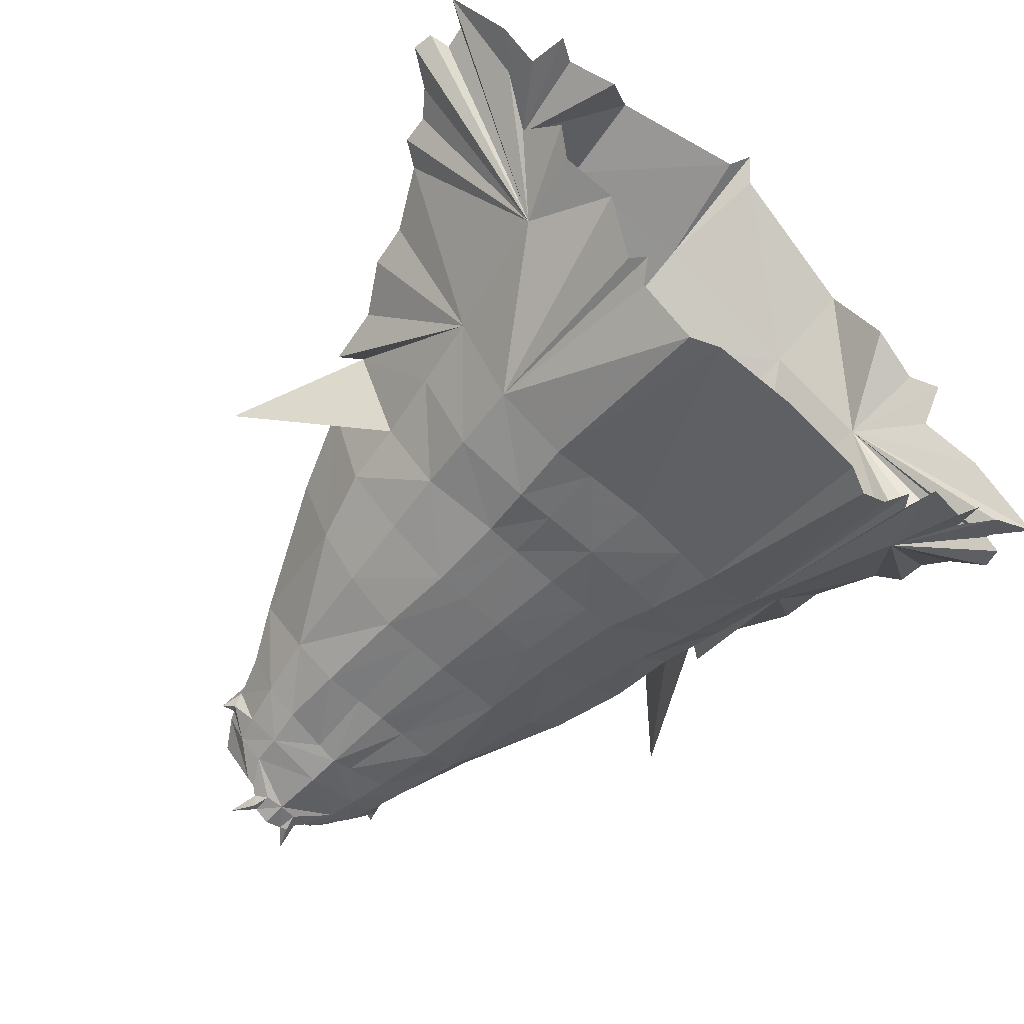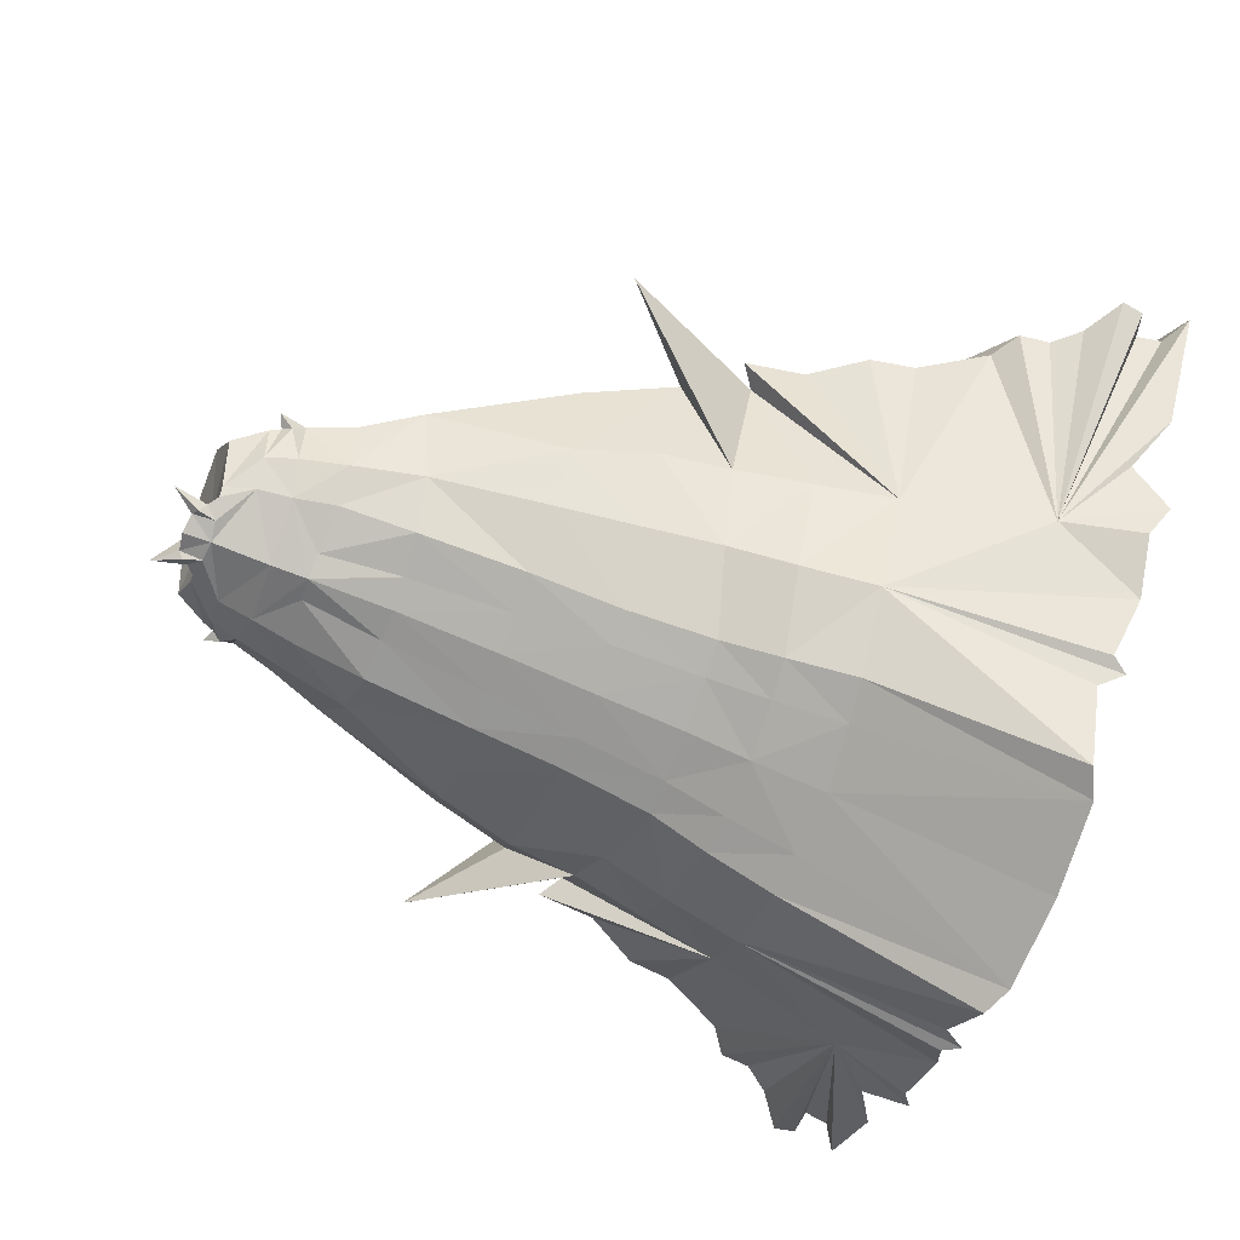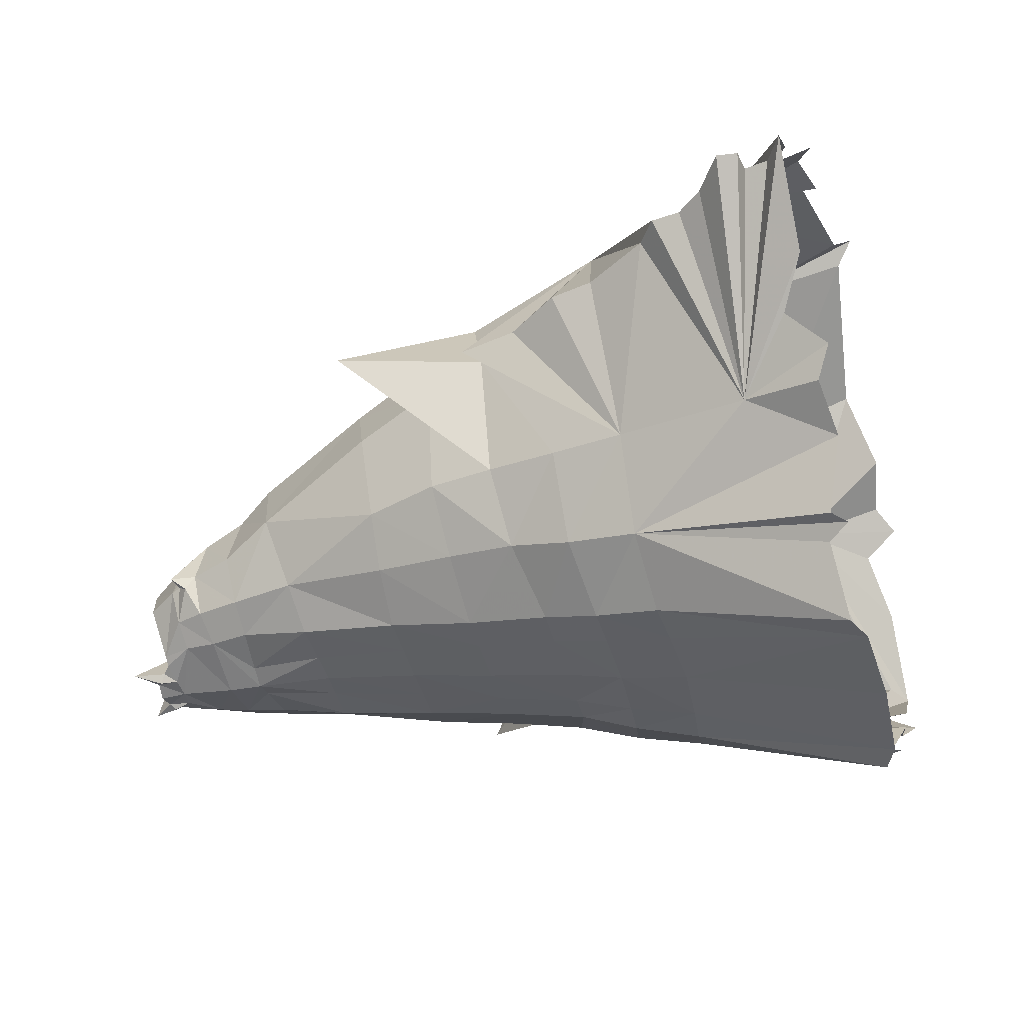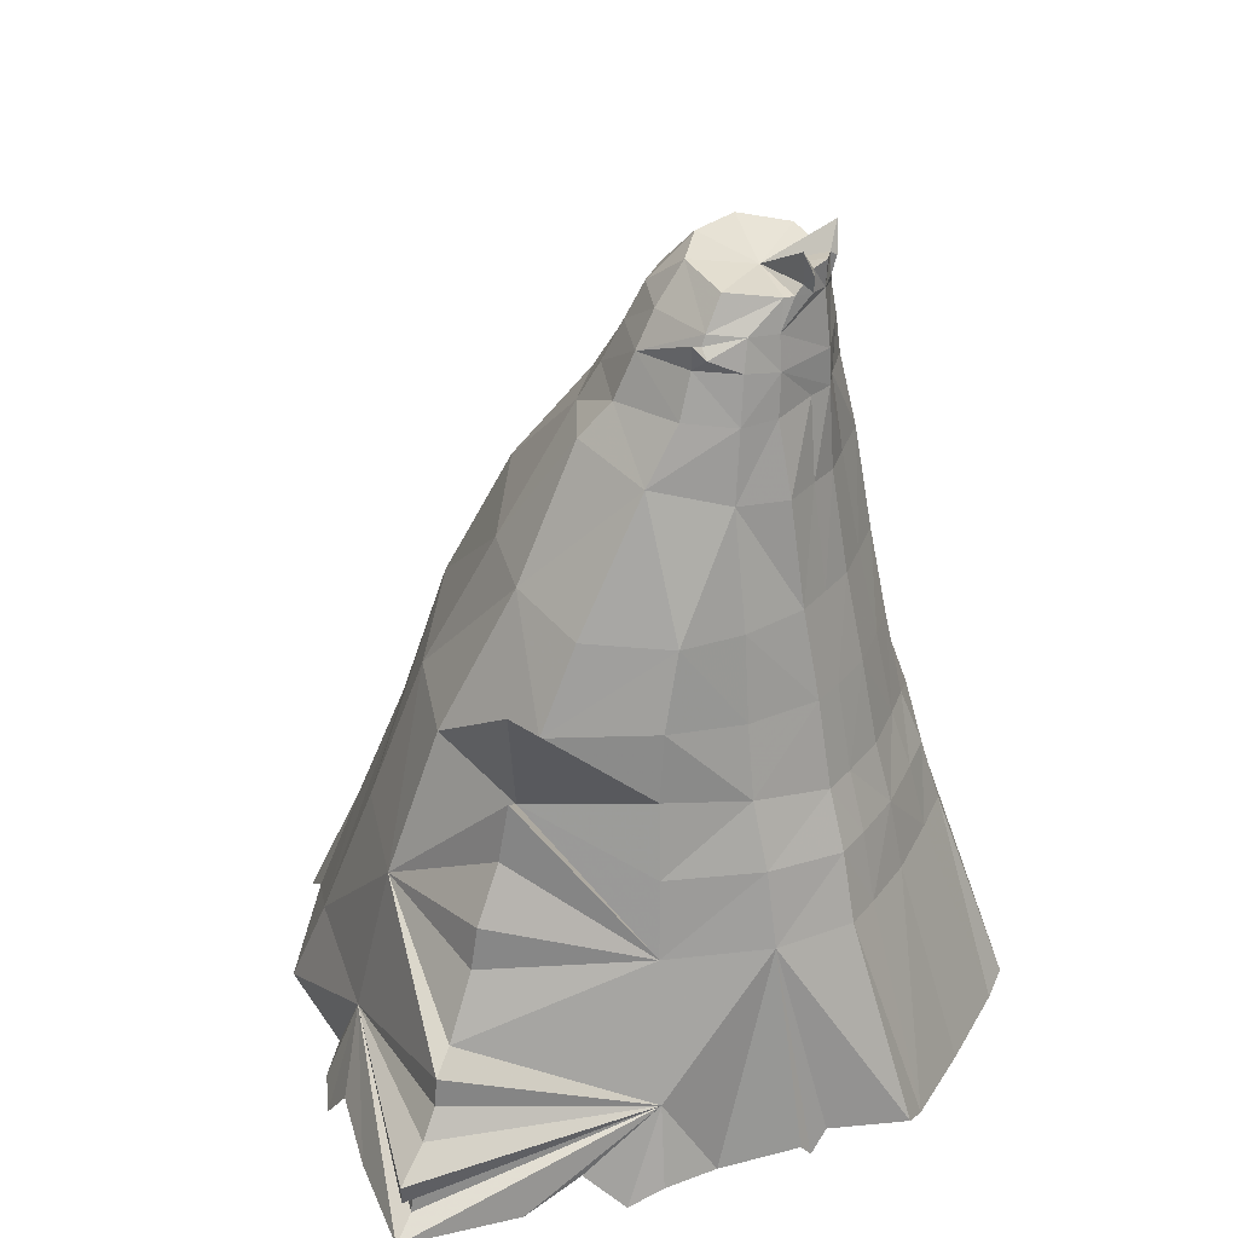
<metadata>
{"format":"obj","ext":"obj","renderer":"f3d","projection":"perspective","resolution":1024,"background":"white","views":[{"elev":-64.1,"azim":136.9,"up":"+Y"},{"elev":-72.6,"azim":69.9,"up":"+Y"},{"elev":-44.1,"azim":104.8,"up":"+Y"},{"elev":32.6,"azim":-64.1,"up":"+Z"}]}
</metadata>
<code>
g priest_trousers_female_54760
v -9.291 14.81 29.11
v -8.176 10.21 38.48
v -11.6 7.105 37.76
v -14.2 11.1 28.29
v -0.005138 7.959 46.27
v -3.841 7.112 46.07
v -0.005154 13.43 39.02
v -0.005132 6.356 48.97
v -3.397 5.748 48.68
v -0.005132 4.994 51.54
v -3.005 4.496 51.42
v -5.993 2.355 51.3
v -7.072 -1.537 51.47
v -8.075 -1.324 48.67
v -6.788 3.345 48.32
v -16.68 13.45 18.87
v -17.88 15.36 8.904
v -11.46 21.48 9.87
v -10.72 18.04 19.32
v -9.92 -0.1468 45.1
v -7.764 5.099 46.02
v -0.0052 18.3 29.55
v -0.005251 21.71 19.52
v -0.00527 25.53 10.2
v -1.134 28.32 2.239
v -11.77 23.99 3.729
v -5.055 -7.869 36.7
v -8.757 -5.877 36.58
v -7.543 -4.542 43.89
v -4.75 -6.738 43.43
v -5.195 -9.068 30.93
v -9.54 -6.536 31.19
v -6.58 -4.33 48.3
v -4.422 -5.681 48.18
v -3.012 -9.377 30.85
v -2.538 -8.151 36.6
v -0.005118 -8.433 36.52
v -0.005119 -9.686 30.77
v -1.506 -6.397 48.4
v -2.067 -7.005 43.26
v -3.357 -10.5 25.27
v -0.005093 -10.8 25.22
v -4.232 -12.74 16.92
v -3.782 -11.71 21.41
v -0.005064 -11.94 21.26
v -0.005056 -12.9 16.64
v -0.00512 -7.274 43.13
v -7.072 -1.537 51.47
v -5.869 -4.154 51.26
v -8.075 -1.324 48.67
v -3.927 -5.554 50.81
v -1.271 -6.173 54.58
v -0.005128 -6.371 54.41
v -3.641 -5.273 52.96
v -1.187 -6.106 56.01
v -1.564 -6.374 55.67
v -10.29 -7.298 26.55
v -13.66 -2.942 27.19
v -13.1 -2.953 31.56
v -7.991 -17.26 4.265
v -11.32 -13.13 4.716
v -11.69 -9.59 17.59
v -7.028 -12.58 17.2
v -0.00529 29.76 0.9621
v -15.93 3.51 31.15
v -13.82 2.189 36.69
v -3.371 0.636 56.1
v -6.325 -2.023 53.45
v -4.891 1.717 53.57
v -0.005129 1.56 56.21
v -2.448 3.437 53.83
v -0.005129 3.629 53.9
v -5.009 -2.337 55.44
v -6.621 -1.937 52.8
v -5.993 2.355 51.3
v -6.325 -2.023 53.45
v -20.45 16.4 1.854
v -21.23 14.59 4.331
v -21.36 2.599 36.11
v -17 4.489 26.97
v -14.2 11.1 28.29
v -15.93 3.51 31.15
v -21.36 2.599 36.11
v -18.49 4.216 27.98
v -19.01 4.647 24.17
v -14.67 18.92 2.213
v -25.59 5.498 12.73
v -23.84 5.55 13.91
v -25.59 5.498 12.73
v -16.68 13.45 18.87
v -17 4.489 26.97
v -18.49 4.216 27.98
v -21.16 4.98 20.79
v -21.16 4.98 20.79
v -21.58 5.215 17.96
v -25.79 5.539 10.83
v -17.88 15.36 8.904
v -25.79 5.539 10.83
v -27.15 5.635 9.155
v -24.98 11.2 3.308
v -29.96 6.104 3.241
v -27.15 5.635 9.155
v -29.58 5.843 7.51
v -29.58 5.843 7.51
v -29.34 5.945 6.122
v -29.34 5.945 6.122
v -27.87 6.045 5.912
v -27.87 6.045 5.912
v -28.13 6.073 4.336
v -28.13 6.073 4.336
v -18.62 17.49 2.997
v -6.621 -1.937 52.8
v -7.468 -1.71 53.17
v -7.468 -1.71 53.17
v -21.58 5.215 17.96
v -23.84 5.55 13.91
v -5.648 -10.19 25.32
v -6.981 -2.438 52.19
v -6.621 -1.937 52.8
v -5.231 -4.043 53.17
v -7.468 -1.71 53.17
v -15.93 3.51 31.15
v -15.93 3.51 31.15
v -13.66 -2.942 27.19
v -21.36 2.599 36.11
v -11.65 -3.129 36.43
v -13.82 2.189 36.69
v -6.1 -17.26 3.433
v -23.84 5.55 13.91
v -17.77 -5.166 8.627
v -25.59 5.498 12.73
v -12.33 -12.59 3.29
v -13.06 -12.22 4.287
v -0.005129 -6.798 50.74
v -5.009 -2.337 55.44
v -3.054 -5.192 54.87
v -6.325 -2.023 53.45
v -9.92 -0.1468 45.1
v -15.56 -3.908 17.51
v -17 4.489 26.97
v -14.61 -3.458 22.46
v -10.98 -8.606 22.35
v -6.326 -11.48 21.57
v -2.537 -5.626 54.82
v -5.231 -4.043 53.17
v -6.621 -1.937 52.8
v -6.325 -2.023 53.45
v -15.56 -3.908 17.51
v -18.49 4.216 27.98
v -17 4.489 26.97
v -2.404 -5.961 57.48
v -21.36 2.599 36.11
v -7.468 -1.71 53.17
v -0.005127 -6.46 56.15
v -1.941 -5.843 55.33
v -0.005129 -6.91 48.43
v -17.77 -5.166 8.627
v -0.00503 -17.26 3.118
v -15.65 -7.905 2.967
v -29.34 5.945 6.122
v -29.58 5.843 7.51
v -19.09 -6.025 3.528
v -20.54 -4.28 2.476
v -21.16 4.98 20.79
v -19.01 4.647 24.17
v -21.58 5.215 17.96
v -21.16 4.98 20.79
v -23.84 5.55 13.91
v -21.58 5.215 17.96
v -25.59 5.498 12.73
v -25.79 5.539 10.83
v -27.15 5.635 9.155
v -25.79 5.539 10.83
v -29.58 5.843 7.51
v -27.15 5.635 9.155
v -21.67 -1.846 5.005
v -27.87 6.045 5.912
v -29.34 5.945 6.122
v -28.13 6.073 4.336
v -27.87 6.045 5.912
v -24.6 0.5283 3.241
v -29.96 6.104 3.241
v -28.13 6.073 4.336
v -18.49 4.216 27.98
v -3.371 0.636 56.1
v -0.005129 1.56 56.21
v -0.005128 -2.407 55
v -5.009 -2.337 55.44
v -3.054 -5.192 54.87
v -2.537 -5.626 54.82
v -0.005127 -6.46 56.15
v -1.187 -6.106 56.01
v -1.941 -5.843 55.33
v -2.404 -5.961 57.48
v 9.281 14.81 29.11
v 14.19 11.1 28.29
v 11.59 7.105 37.76
v 8.166 10.21 38.48
v 3.831 7.114 46.07
v 3.386 5.75 48.68
v 2.995 4.496 51.42
v 5.983 2.355 51.3
v 6.778 3.345 48.32
v 8.065 -1.324 48.67
v 7.062 -1.538 51.47
v 16.67 13.45 18.87
v 10.71 18.04 19.32
v 11.45 21.48 9.87
v 17.87 15.36 8.904
v 7.753 5.099 46.02
v 9.91 -0.1468 45.1
v 1.123 28.32 2.239
v 11.76 23.99 3.729
v 5.045 -7.869 36.7
v 4.74 -6.738 43.43
v 7.533 -4.542 43.89
v 8.747 -5.877 36.58
v 5.185 -9.068 30.93
v 9.529 -6.536 31.19
v 10.28 -7.297 26.55
v 4.412 -5.681 48.18
v 6.57 -4.33 48.3
v 2.527 -8.151 36.6
v 3.002 -9.377 30.85
v 2.057 -7.005 43.26
v 1.496 -6.397 48.4
v 3.347 -10.5 25.27
v 3.772 -11.71 21.41
v 4.222 -12.74 16.92
v 5.859 -4.154 51.26
v 7.062 -1.538 51.47
v 8.065 -1.324 48.67
v 3.917 -5.554 50.81
v 3.631 -5.273 52.96
v 1.261 -6.173 54.58
v 1.177 -6.106 56.01
v 1.554 -6.374 55.67
v 13.09 -2.953 31.56
v 13.65 -2.942 27.19
v 7.981 -17.26 4.265
v 7.018 -12.58 17.2
v 11.68 -9.59 17.59
v 11.31 -13.13 4.716
v 15.92 3.51 31.15
v 13.81 2.189 36.69
v 3.361 0.636 56.1
v 4.881 1.716 53.57
v 6.315 -2.025 53.45
v 2.438 3.436 53.83
v 4.998 -2.337 55.44
v 6.61 -1.939 52.8
v 6.315 -2.025 53.45
v 5.983 2.355 51.3
v 20.43 16.4 1.854
v 21.22 14.59 4.331
v 16.99 4.49 26.97
v 21.35 2.599 36.11
v 14.19 11.1 28.29
v 21.35 2.599 36.11
v 15.92 3.51 31.15
v 18.48 4.216 27.98
v 19 4.648 24.17
v 14.66 18.92 2.213
v 25.58 5.498 12.73
v 23.83 5.55 13.91
v 16.67 13.45 18.87
v 25.58 5.498 12.73
v 16.99 4.49 26.97
v 18.48 4.216 27.98
v 21.15 4.98 20.79
v 21.15 4.98 20.79
v 21.57 5.215 17.96
v 25.78 5.539 10.83
v 17.87 15.36 8.904
v 27.14 5.635 9.155
v 25.78 5.539 10.83
v 24.97 11.2 3.308
v 29.95 6.104 3.241
v 29.57 5.843 7.51
v 27.14 5.635 9.155
v 29.33 5.946 6.122
v 29.57 5.843 7.51
v 27.86 6.045 5.912
v 29.33 5.946 6.122
v 28.12 6.073 4.336
v 27.86 6.045 5.912
v 28.12 6.073 4.336
v 18.61 17.49 2.997
v 7.458 -1.712 53.17
v 6.61 -1.939 52.8
v 7.458 -1.712 53.17
v 21.57 5.215 17.96
v 23.83 5.55 13.91
v 5.638 -10.19 25.32
v 6.971 -2.44 52.19
v 5.22 -4.044 53.17
v 6.61 -1.939 52.8
v 7.458 -1.712 53.17
v 15.92 3.51 31.15
v 15.92 3.51 31.15
v 21.35 2.599 36.11
v 13.65 -2.942 27.19
v 11.64 -3.129 36.43
v 13.81 2.189 36.69
v 6.09 -17.26 3.433
v 23.83 5.55 13.91
v 25.58 5.498 12.73
v 17.76 -5.166 8.627
v 13.05 -12.22 4.287
v 12.32 -12.59 3.29
v -0.005129 -6.798 50.74
v 4.998 -2.337 55.44
v 6.315 -2.025 53.45
v 3.044 -5.192 54.87
v 9.91 -0.1468 45.1
v 15.55 -3.908 17.51
v 14.6 -3.458 22.46
v 16.99 4.49 26.97
v 6.315 -11.48 21.57
v 10.97 -8.606 22.35
v 2.526 -5.626 54.82
v 5.22 -4.044 53.17
v 6.315 -2.025 53.45
v 6.61 -1.939 52.8
v 15.55 -3.908 17.51
v 16.99 4.49 26.97
v 18.48 4.216 27.98
v 2.393 -5.961 57.48
v 21.35 2.599 36.11
v 7.458 -1.712 53.17
v 1.931 -5.843 55.33
v 17.76 -5.166 8.627
v 15.64 -7.905 2.967
v 29.57 5.843 7.51
v 29.33 5.946 6.122
v 19.08 -6.025 3.528
v 20.53 -4.28 2.476
v 19 4.648 24.17
v 21.15 4.98 20.79
v 21.15 4.98 20.79
v 21.57 5.215 17.96
v 21.57 5.215 17.96
v 23.83 5.55 13.91
v 25.58 5.498 12.73
v 25.78 5.539 10.83
v 25.78 5.539 10.83
v 27.14 5.635 9.155
v 27.14 5.635 9.155
v 29.57 5.843 7.51
v 21.66 -1.846 5.005
v 29.33 5.946 6.122
v 27.86 6.045 5.912
v 27.86 6.045 5.912
v 28.12 6.073 4.336
v 24.59 0.5285 3.241
v 28.12 6.073 4.336
v 29.95 6.104 3.241
v 18.48 4.216 27.98
v 3.361 0.636 56.1
v 4.998 -2.337 55.44
v 3.044 -5.192 54.87
v 2.526 -5.626 54.82
v 1.177 -6.106 56.01
v 1.931 -5.843 55.33
v 2.393 -5.961 57.48
f 2 1 3
f 4 3 1
f 6 5 7
f 9 8 6
f 5 6 8
f 11 10 9
f 8 9 10
f 13 12 14
f 15 14 12
f 17 16 18
f 19 18 16
f 14 15 20
f 21 20 15
f 7 22 2
f 1 2 22
f 1 22 19
f 23 19 22
f 3 21 2
f 19 16 1
f 4 1 16
f 19 23 18
f 24 18 23
f 24 25 18
f 26 18 25
f 28 27 29
f 30 29 27
f 32 31 28
f 27 28 31
f 33 29 34
f 30 34 29
f 36 35 37
f 38 37 35
f 40 39 30
f 34 30 39
f 35 41 38
f 42 38 41
f 44 43 45
f 46 45 43
f 40 36 47
f 37 47 36
f 49 48 33
f 50 33 48
f 34 51 33
f 49 33 51
f 53 52 54
f 53 55 52
f 56 52 55
f 58 57 59
f 32 59 57
f 61 60 62
f 63 62 60
f 64 25 24
f 3 65 66
f 68 67 69
f 71 70 72
f 3 66 20
f 4 65 3
f 73 67 68
f 75 74 76
f 17 77 78
f 79 4 80
f 82 81 83
f 85 84 16
f 86 17 26
f 87 16 17
f 80 4 16
f 89 88 90
f 92 91 90
f 93 85 16
f 95 94 90
f 87 17 96
f 98 97 99
f 100 17 78
f 101 17 100
f 102 17 103
f 104 97 105
f 106 17 107
f 108 97 109
f 110 17 101
f 111 77 17
f 26 17 18
f 86 111 17
f 112 12 113
f 114 75 13
f 116 115 16
f 31 57 117
f 119 118 120
f 118 119 121
f 122 58 59
f 124 123 125
f 122 126 127
f 63 60 128
f 130 129 131
f 132 62 133
f 134 54 51
f 136 135 137
f 127 126 138
f 33 50 138
f 140 139 141
f 142 62 143
f 63 143 62
f 120 136 137
f 54 144 136
f 146 145 147
f 29 33 138
f 149 148 150
f 151 56 55
f 140 58 152
f 138 126 29
f 48 118 153
f 154 55 53
f 151 155 56
f 56 155 52
f 155 144 52
f 49 51 120
f 156 134 51
f 28 29 126
f 141 139 142
f 62 142 139
f 157 62 139
f 43 63 128
f 158 46 128
f 61 62 132
f 133 62 159
f 160 130 161
f 163 162 157
f 159 62 157
f 162 159 157
f 164 139 165
f 166 148 167
f 168 139 169
f 168 157 139
f 157 170 171
f 172 130 173
f 174 157 175
f 163 157 176
f 177 157 178
f 179 130 180
f 176 157 181
f 182 157 183
f 181 157 182
f 165 139 184
f 186 185 187
f 185 188 187
f 188 189 187
f 189 190 187
f 192 191 187
f 190 193 187
f 193 194 187
f 194 192 187
f 54 136 120
f 120 51 54
f 196 195 197
f 198 197 195
f 7 5 199
f 5 8 199
f 200 199 8
f 8 10 200
f 201 200 10
f 203 202 204
f 205 204 202
f 207 206 208
f 209 208 206
f 210 203 211
f 204 211 203
f 195 22 198
f 7 198 22
f 23 22 207
f 195 207 22
f 197 210 211
f 196 206 195
f 207 195 206
f 24 23 208
f 207 208 23
f 213 212 208
f 24 208 212
f 215 214 216
f 217 216 214
f 219 218 220
f 215 216 221
f 222 221 216
f 223 37 224
f 38 224 37
f 225 215 226
f 221 226 215
f 224 38 227
f 42 227 38
f 228 45 229
f 46 229 45
f 225 47 223
f 37 223 47
f 230 222 231
f 232 231 222
f 226 233 156
f 53 234 235
f 237 236 235
f 53 235 236
f 219 220 238
f 239 238 220
f 241 240 242
f 243 242 240
f 24 212 64
f 245 244 197
f 247 246 248
f 249 70 246
f 211 245 197
f 197 244 196
f 248 246 250
f 252 251 253
f 255 254 209
f 256 196 257
f 259 258 260
f 206 261 262
f 213 209 263
f 209 206 264
f 206 196 256
f 266 265 267
f 266 268 269
f 206 262 270
f 266 271 272
f 273 209 264
f 275 274 276
f 255 209 277
f 277 209 278
f 279 209 280
f 281 274 282
f 283 209 284
f 285 274 286
f 278 209 287
f 209 254 288
f 208 209 213
f 209 288 263
f 289 202 290
f 205 253 291
f 206 292 293
f 294 220 218
f 296 295 297
f 298 297 295
f 238 239 299
f 301 300 302
f 304 303 299
f 305 240 241
f 307 306 308
f 309 242 310
f 233 234 311
f 313 312 314
f 315 303 304
f 315 232 222
f 317 316 318
f 320 319 242
f 241 242 319
f 313 314 296
f 314 321 234
f 323 322 324
f 315 222 216
f 326 325 327
f 236 237 328
f 329 239 318
f 216 303 315
f 330 295 231
f 53 236 154
f 237 331 328
f 235 331 237
f 235 321 331
f 296 233 230
f 233 311 156
f 303 216 217
f 317 320 316
f 242 316 320
f 316 242 332
f 305 241 229
f 305 46 158
f 310 242 243
f 333 242 309
f 334 308 335
f 332 336 337
f 332 242 333
f 332 333 336
f 338 316 339
f 340 325 341
f 342 316 343
f 316 332 343
f 345 344 332
f 346 308 347
f 348 332 349
f 350 332 337
f 351 332 352
f 353 308 354
f 355 332 350
f 356 332 357
f 357 332 355
f 358 316 338
f 187 359 186
f 187 360 359
f 187 361 360
f 187 362 361
f 187 191 363
f 187 364 362
f 187 365 364
f 187 363 365
f 296 314 234
f 234 233 296
f 12 69 11
f 71 11 69
f 201 10 249
f 72 249 10
f 12 68 69
f 202 247 248
f 31 35 27
f 36 27 35
f 47 156 40
f 39 40 156
f 117 41 31
f 35 31 41
f 63 43 143
f 44 143 43
f 30 27 40
f 36 40 27
f 218 214 224
f 223 224 214
f 47 225 156
f 226 156 225
f 294 218 227
f 224 227 218
f 319 294 228
f 227 228 294
f 214 215 223
f 225 223 215
f 46 43 128
f 46 305 229
f 221 233 226
f 156 51 39
f 28 126 32
f 59 32 126
f 217 219 303
f 238 303 219
f 57 31 32
f 214 218 217
f 219 217 218
f 303 238 299
f 126 122 59
f 42 41 45
f 44 45 41
f 57 142 117
f 143 117 142
f 58 141 57
f 142 57 141
f 42 45 227
f 228 227 45
f 220 294 320
f 319 320 294
f 239 220 317
f 320 317 220
f 41 117 44
f 143 44 117
f 241 319 229
f 228 229 319
f 58 140 141
f 239 317 318
f 39 51 34
f 230 233 222
f 221 222 233
f 295 296 230
f 118 49 120
f 118 48 49
f 295 230 231
f 21 15 6
f 9 6 15
f 15 12 9
f 11 9 12
f 210 199 203
f 200 203 199
f 203 200 202
f 201 202 200
f 72 10 71
f 11 71 10
f 202 201 247
f 249 247 201
f 67 70 71
f 72 70 249
f 247 249 246
f 69 67 71
f 21 6 2
f 210 198 199
f 2 6 7
f 198 7 199
f 20 21 3
f 198 210 197
f 134 53 54
f 311 234 53
f 144 54 52
f 321 235 234

</code>
